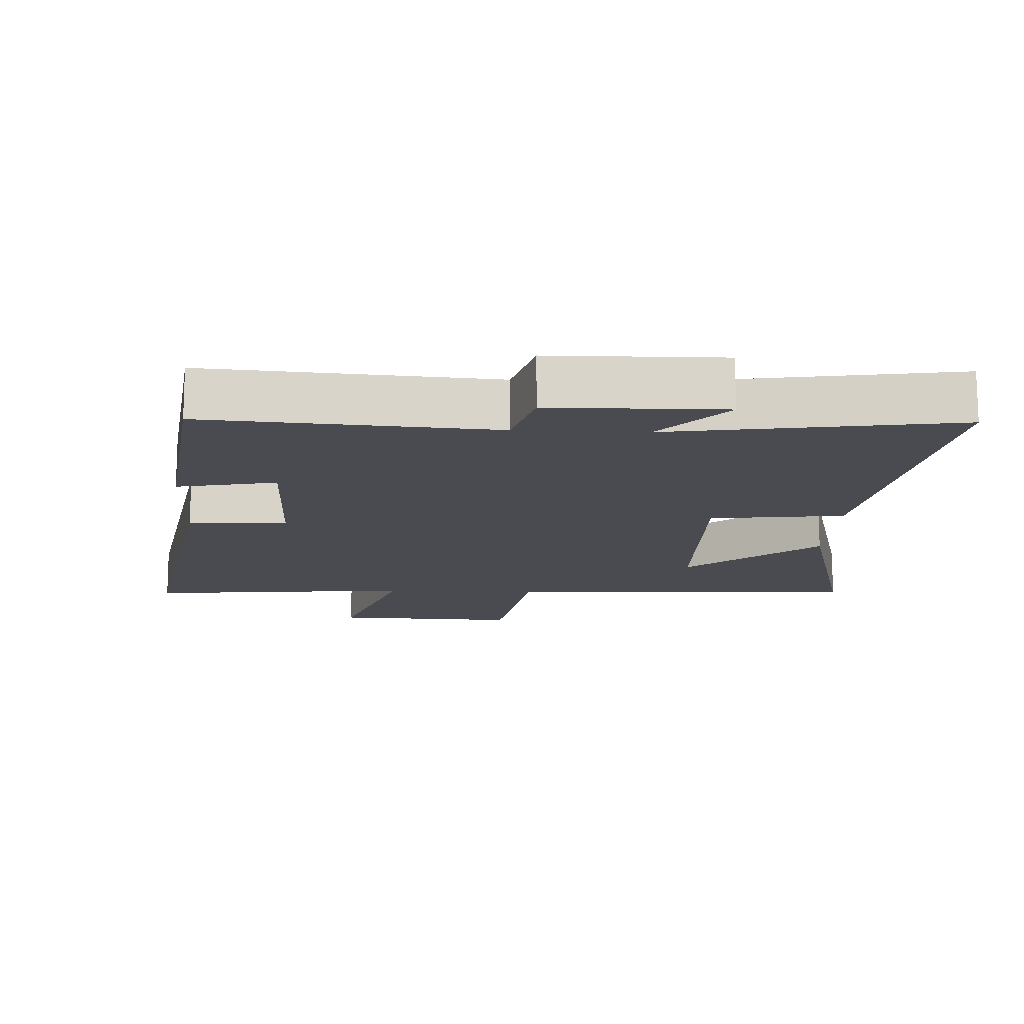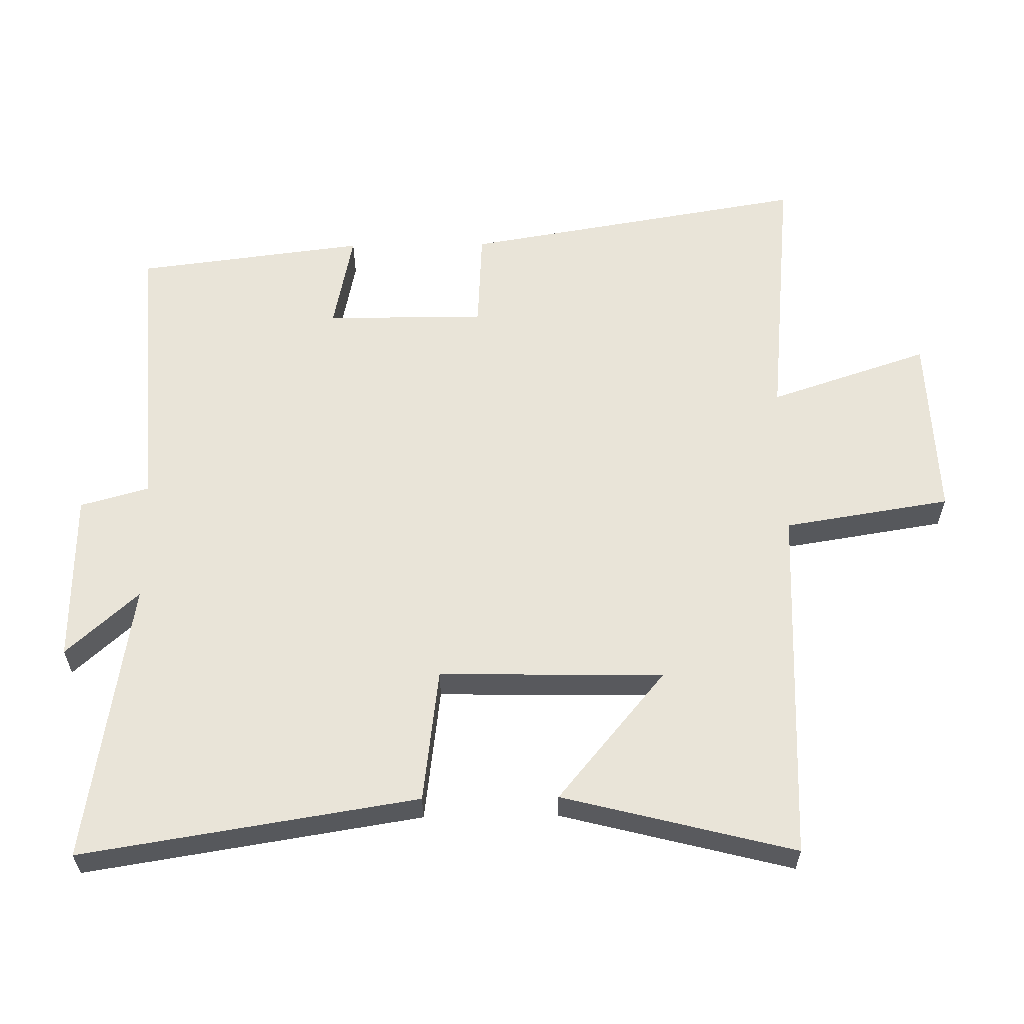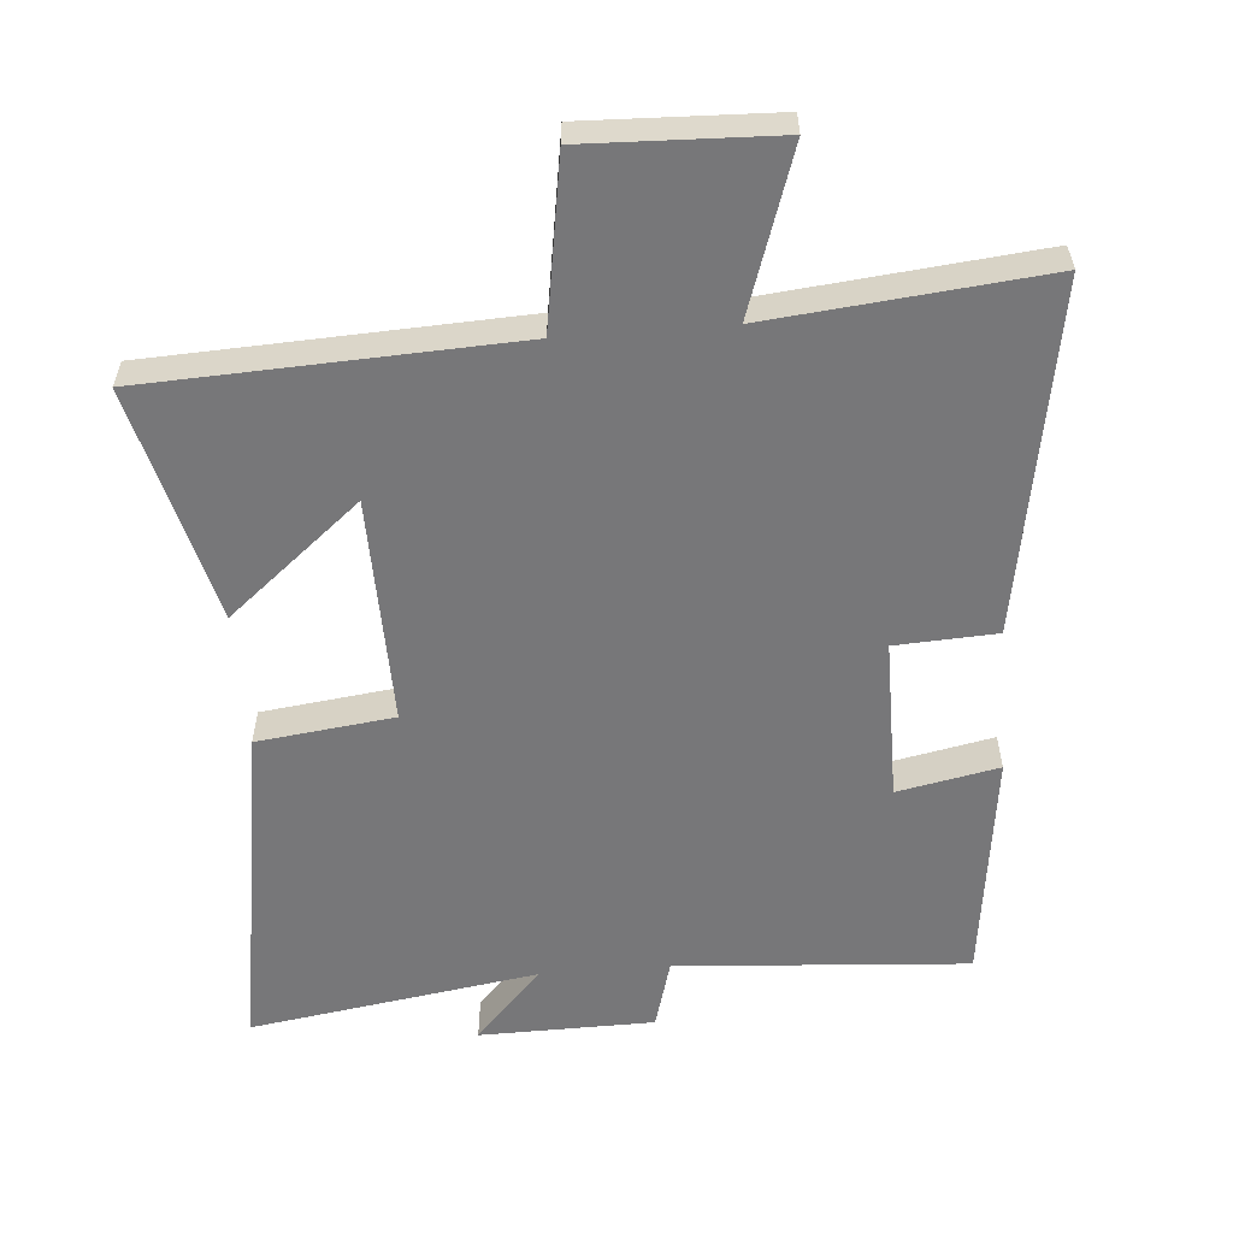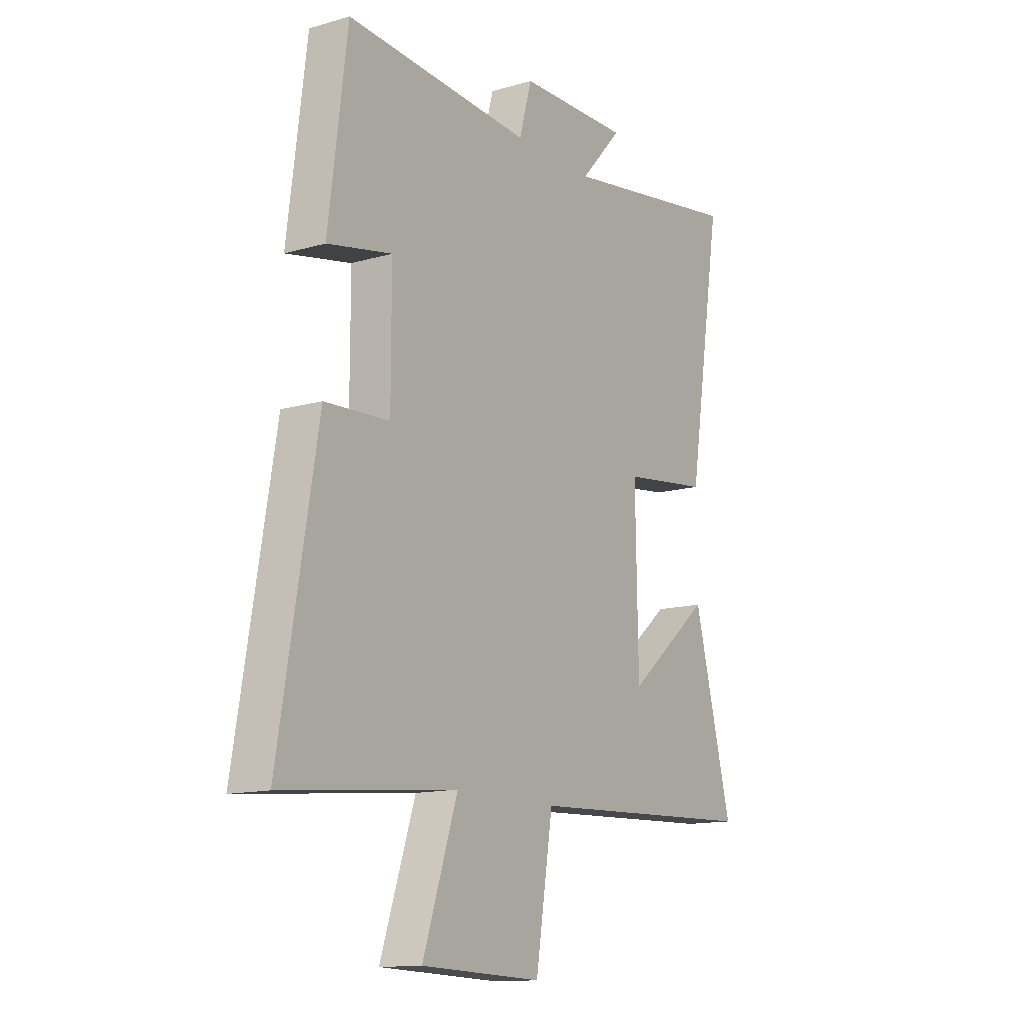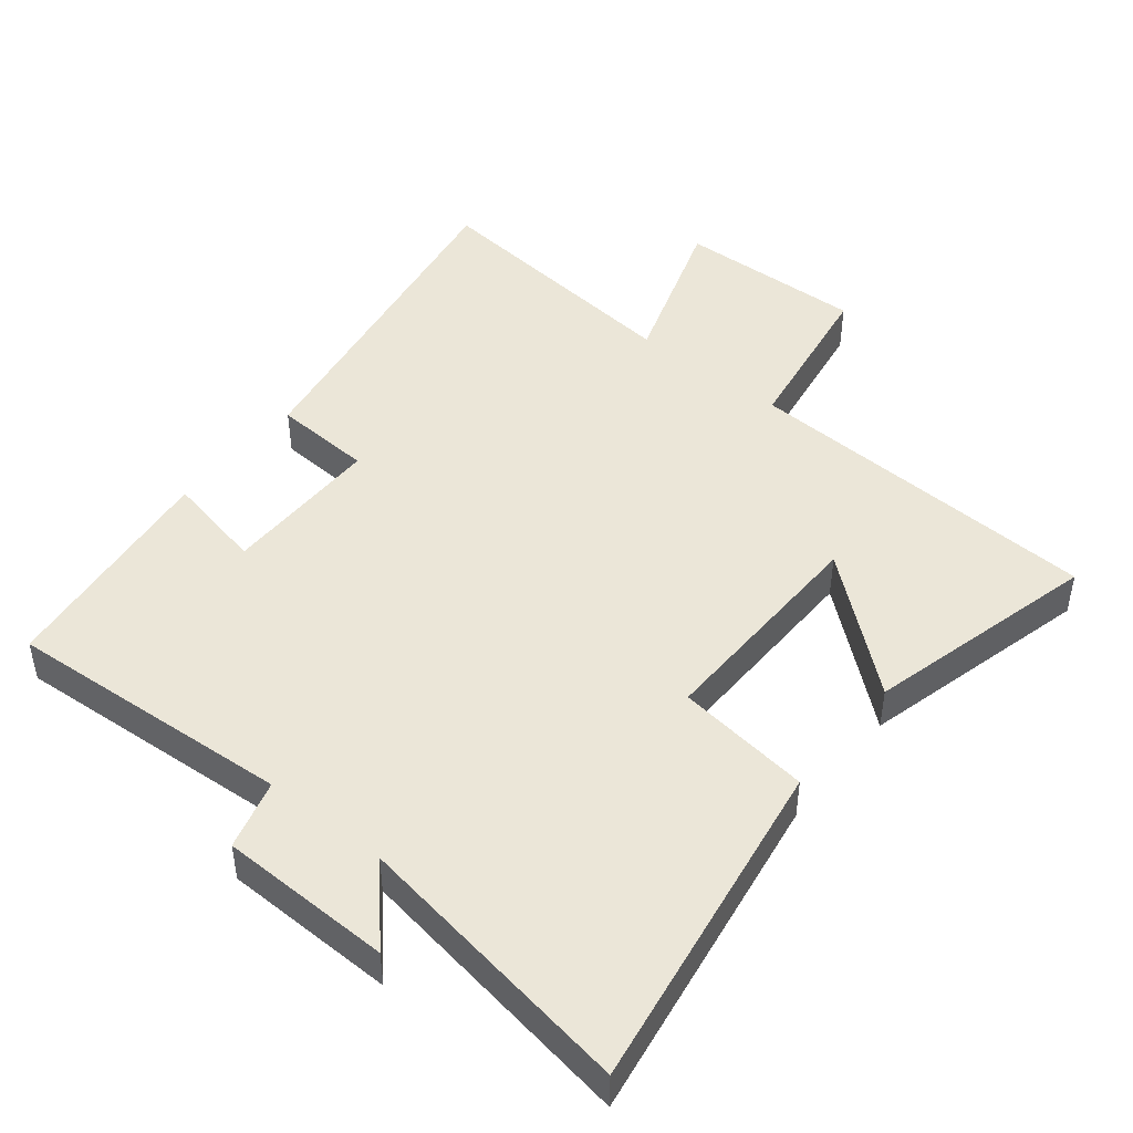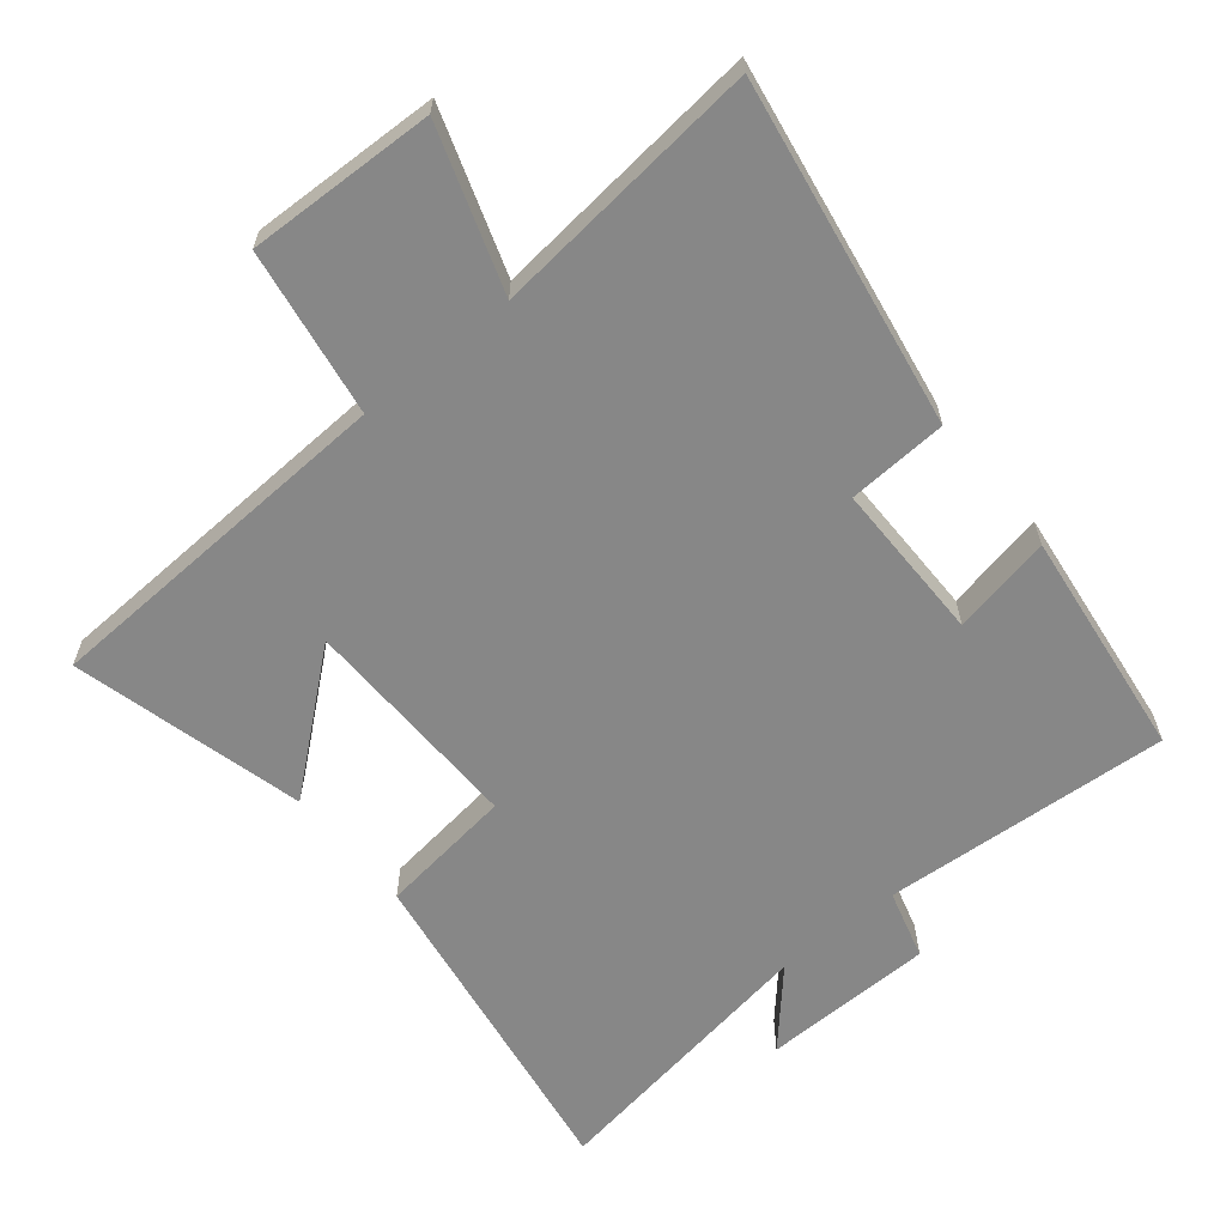
<metadata>
{"format":"obj","ext":"obj","renderer":"f3d","projection":"perspective","resolution":1024,"background":"white","views":[{"elev":-14.4,"azim":-2.8,"up":"+Y"},{"elev":59.8,"azim":89.2,"up":"+Y"},{"elev":-57.2,"azim":-175.4,"up":"+Y"},{"elev":-13.4,"azim":-56.7,"up":"+Z"},{"elev":46.2,"azim":38.9,"up":"+Y"},{"elev":-62.4,"azim":-140.6,"up":"+Y"}]}
</metadata>
<code>
v 0.588 0.07 -0.476
v 0.051 0.07 -0.5
v 0.011 0.07 -0.748
v -0.267 0.07 -0.738
v -0.187 0.07 -0.5
v -0.587 0.07 -0.54
v -0.5 0.07 -0.027
v -0.352 0.07 -0.019
v -0.352 0.07 0.219
v -0.5 0.07 0.189
v -0.457 0.07 0.53
v -0.03 0.07 0.5
v -0.001 0.07 0.603
v 0.255 0.07 0.607
v 0.158 0.07 0.5
v 0.58 0.07 0.566
v 0.5 0.07 0.067
v 0.3 0.07 0.042
v 0.306 0.07 -0.292
v 0.5 0.07 -0.131
v 0.588 0 -0.476
v 0.051 0 -0.5
v 0.011 0 -0.748
v -0.267 0 -0.738
v -0.187 0 -0.5
v -0.587 0 -0.54
v -0.5 0 -0.027
v -0.352 0 -0.019
v -0.352 0 0.219
v -0.5 0 0.189
v -0.457 0 0.53
v -0.03 0 0.5
v -0.001 0 0.603
v 0.255 0 0.607
v 0.158 0 0.5
v 0.58 0 0.566
v 0.5 0 0.067
v 0.3 0 0.042
v 0.306 0 -0.292
v 0.5 0 -0.131
f 19 20 1
f 15 16 17 18
f 15 18 19
f 12 13 14 15
f 12 15 19
f 9 10 11 12
f 8 9 12 19
f 7 8 19
f 6 7 19
f 5 6 19
f 2 3 4 5
f 1 2 5 19
f 21 40 39
f 38 37 36 35
f 39 38 35
f 35 34 33 32
f 39 35 32
f 32 31 30 29
f 39 32 29 28
f 39 28 27
f 39 27 26
f 39 26 25
f 25 24 23 22
f 39 25 22 21
f 1 21 22 2
f 2 22 23 3
f 3 23 24 4
f 4 24 25 5
f 5 25 26 6
f 6 26 27 7
f 7 27 28 8
f 8 28 29 9
f 9 29 30 10
f 10 30 31 11
f 11 31 32 12
f 12 32 33 13
f 13 33 34 14
f 14 34 35 15
f 15 35 36 16
f 16 36 37 17
f 17 37 38 18
f 18 38 39 19
f 19 39 40 20
f 20 40 21 1

</code>
